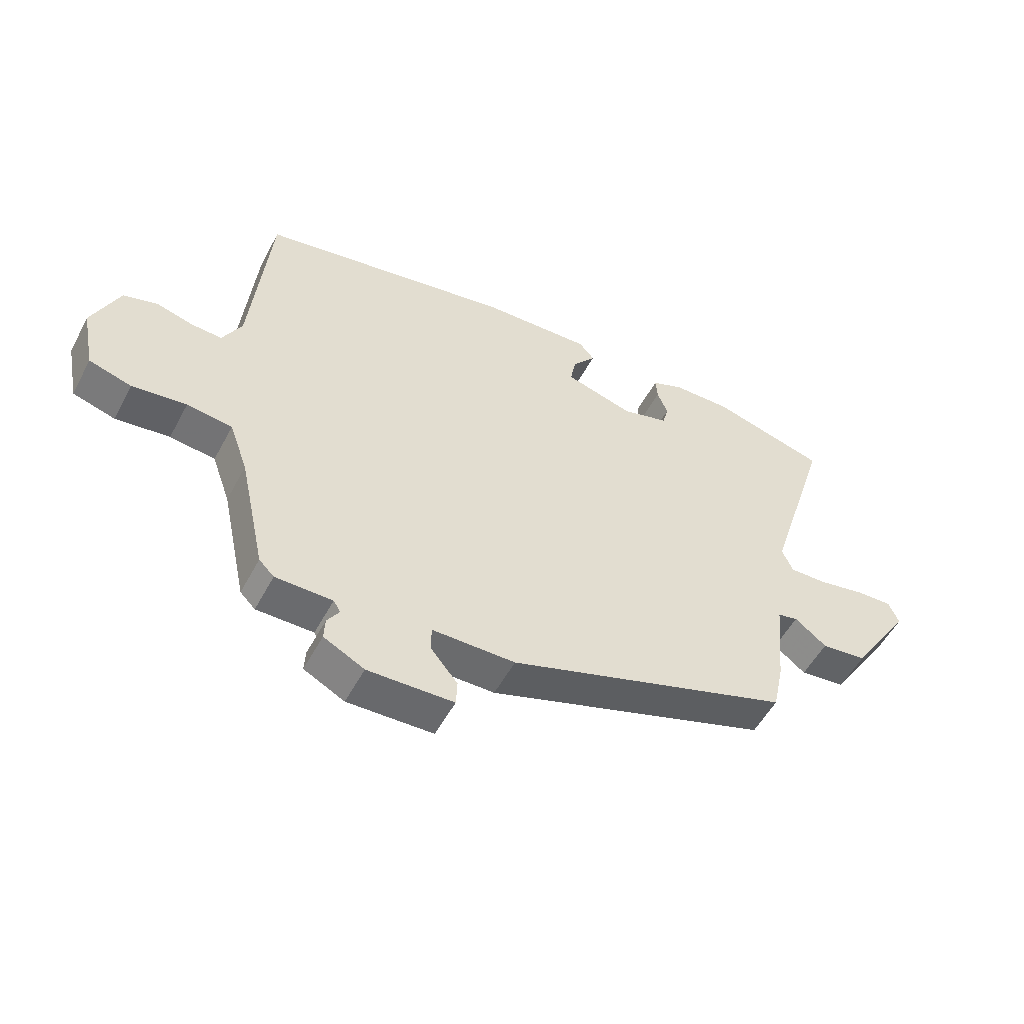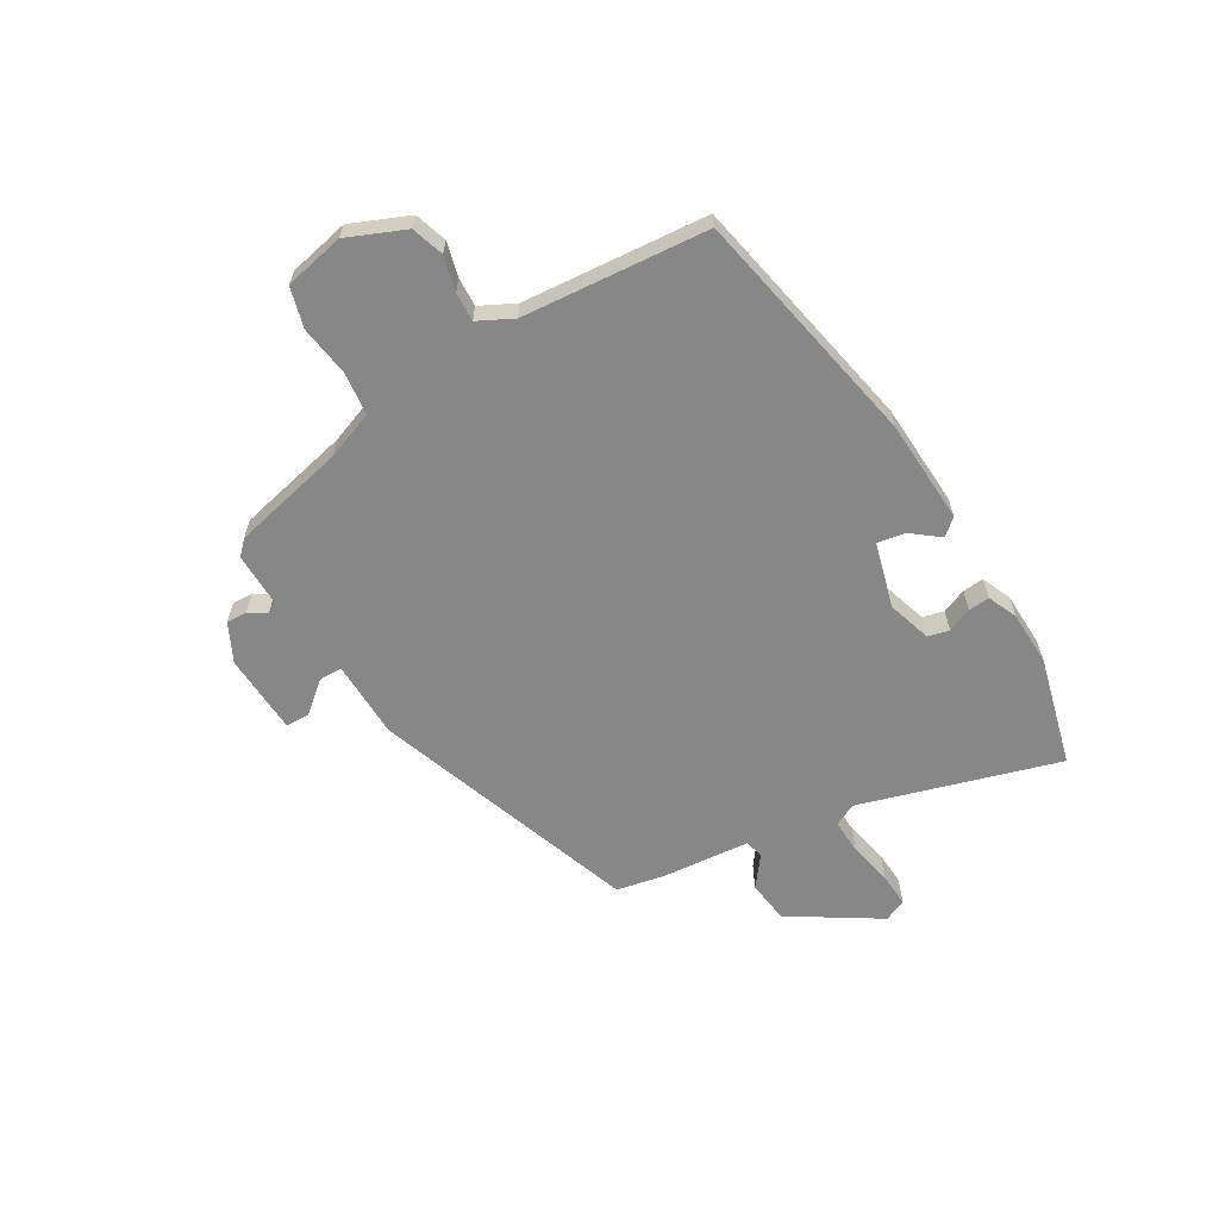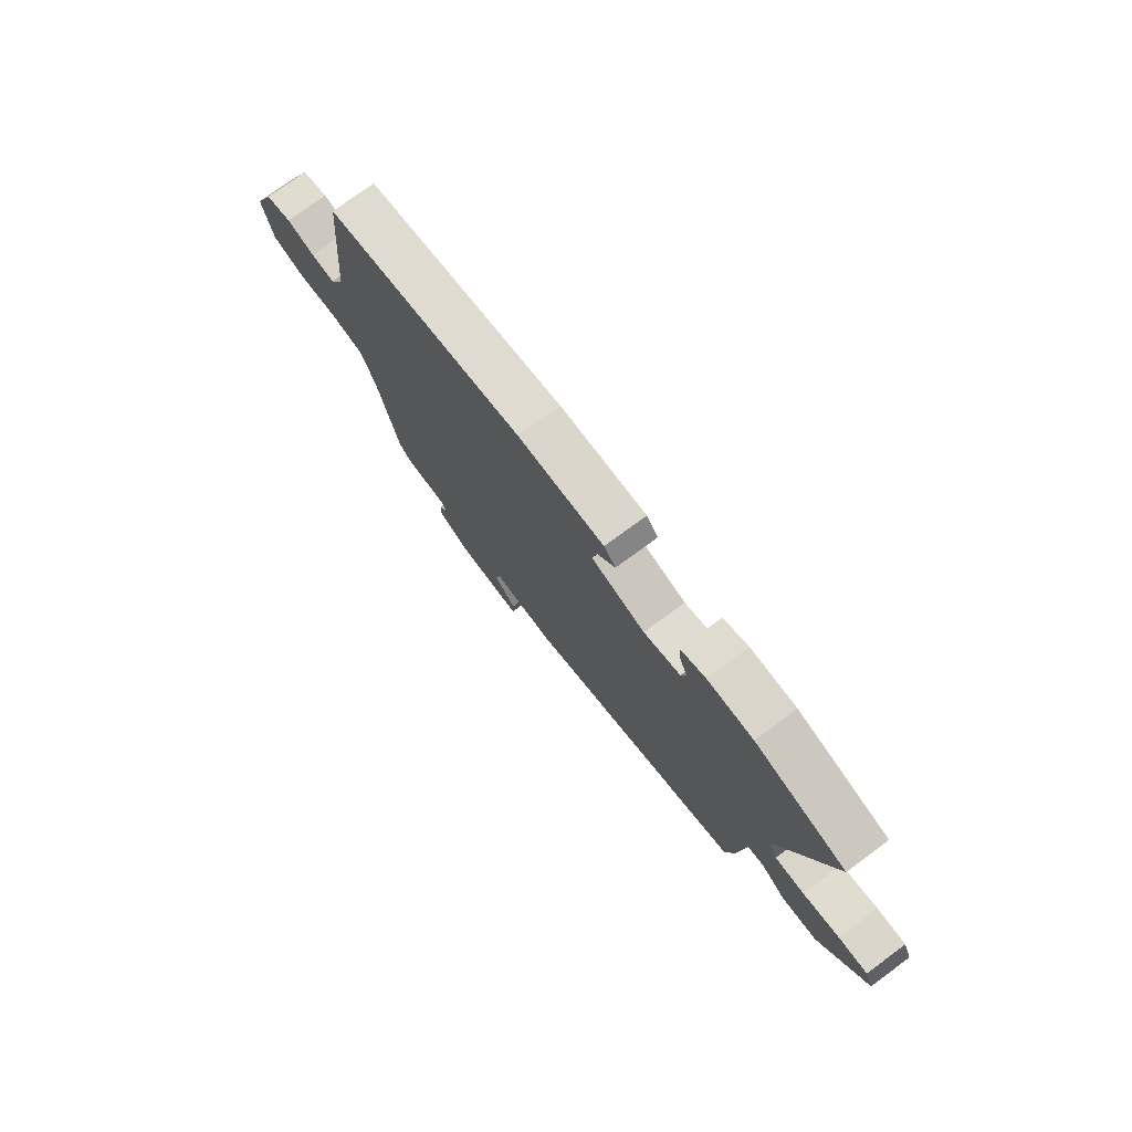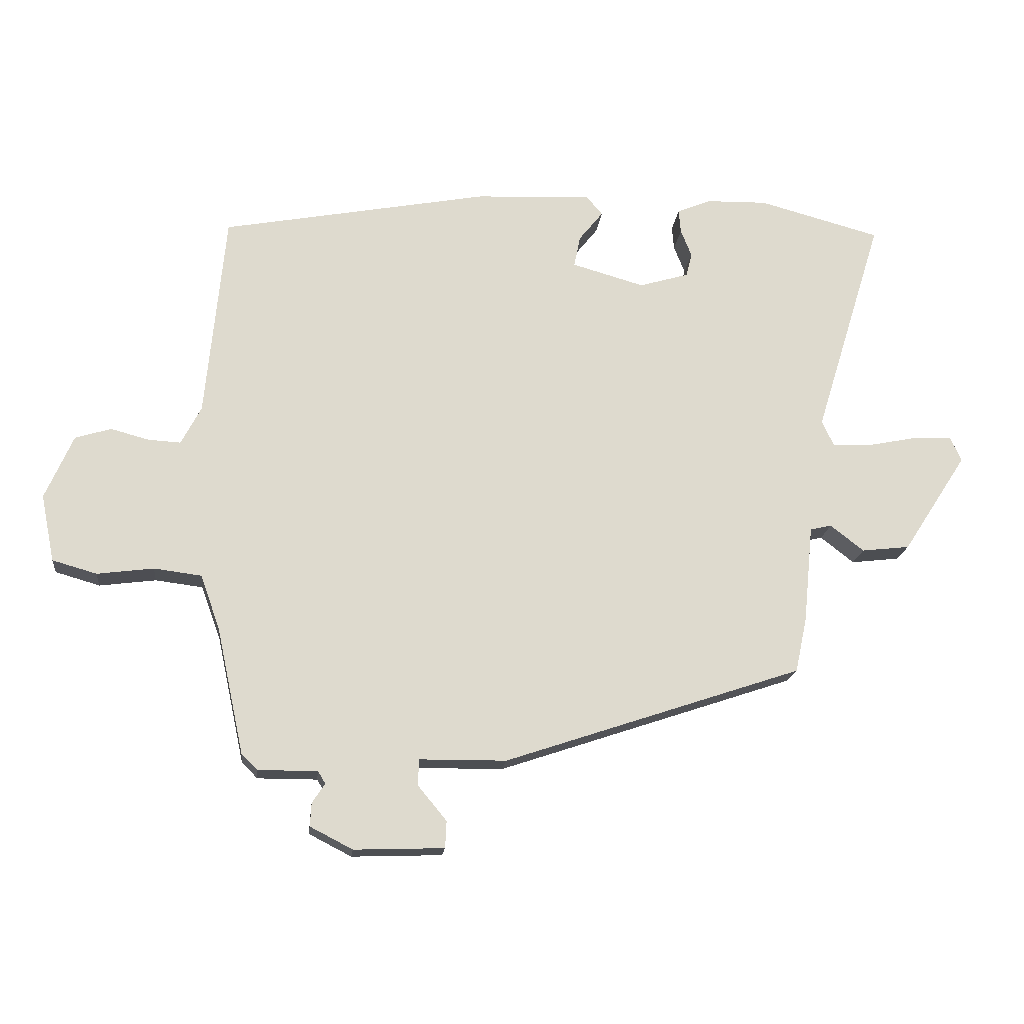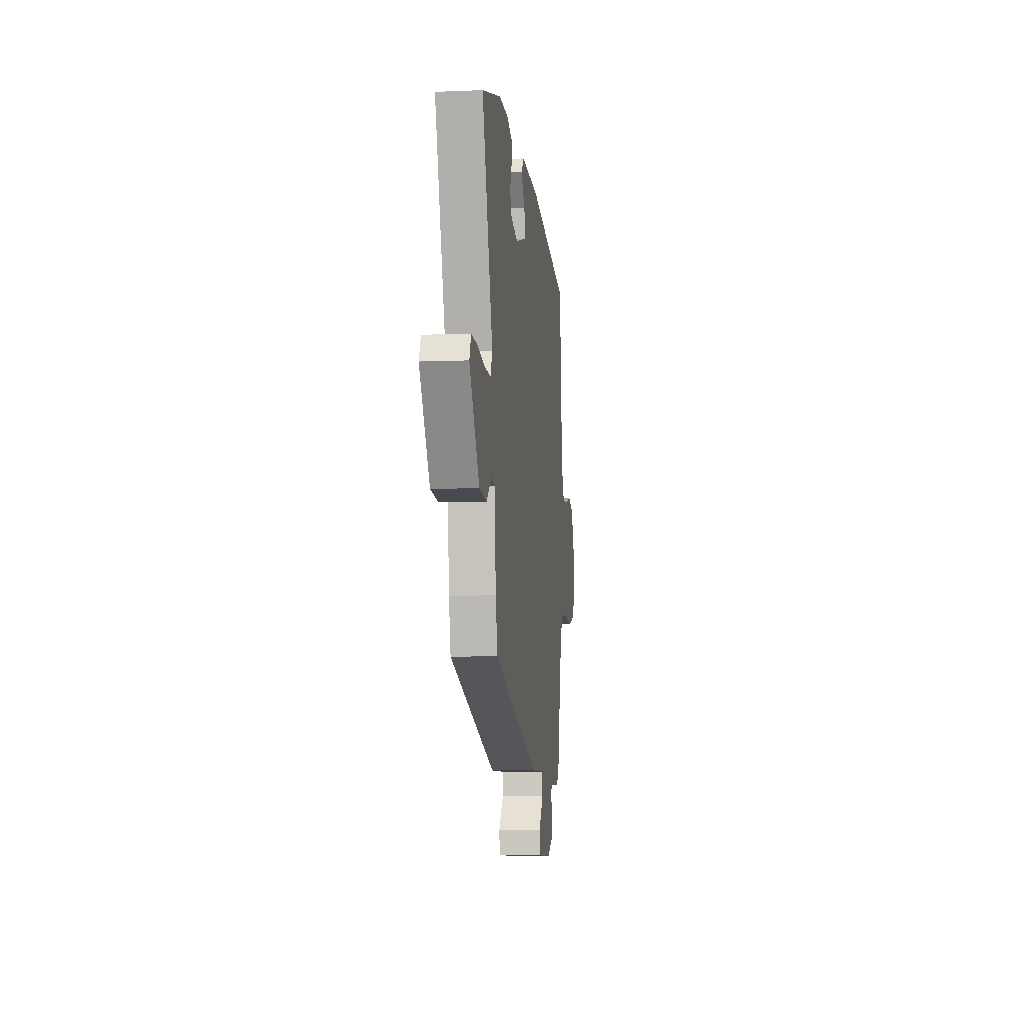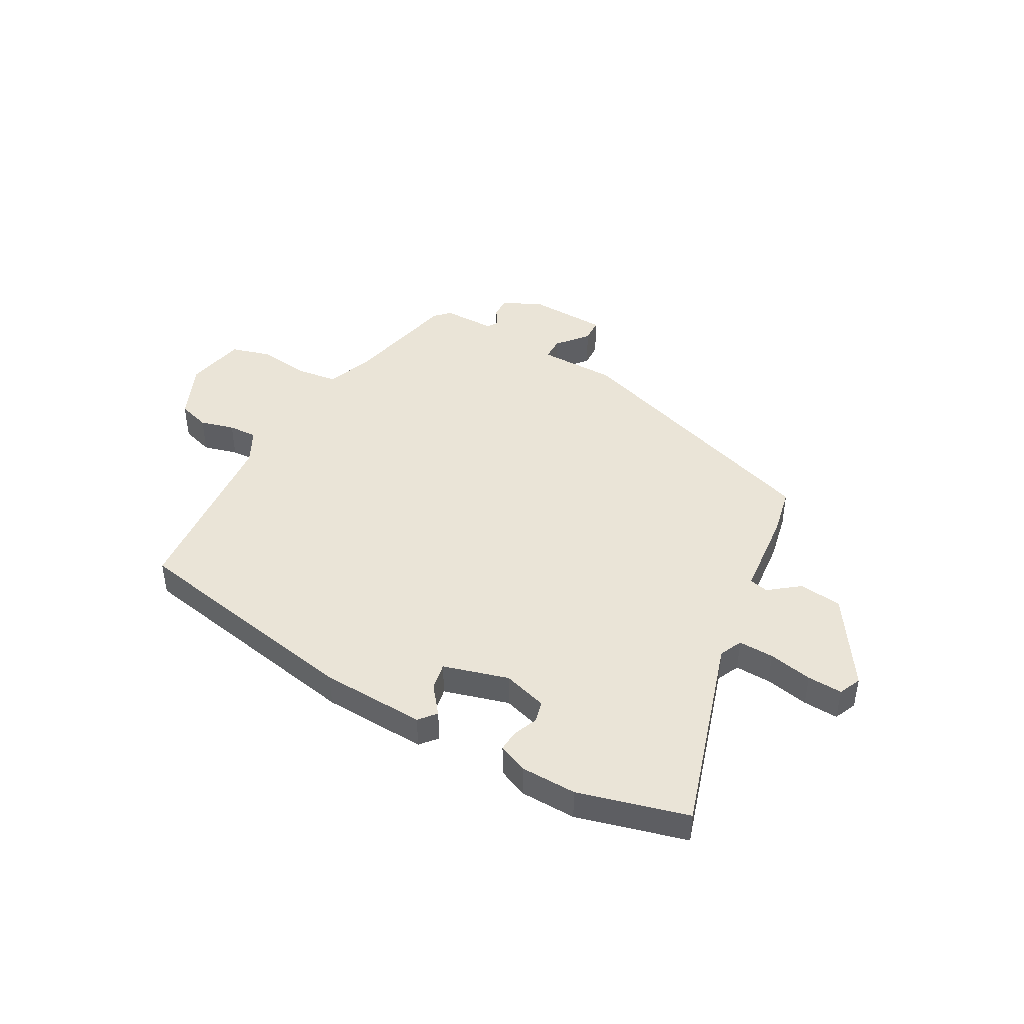
<metadata>
{"format":"obj","ext":"obj","renderer":"f3d","projection":"perspective","resolution":1024,"background":"white","views":[{"elev":-53.4,"azim":-27.6,"up":"+Z"},{"elev":-62.3,"azim":-58.7,"up":"+Y"},{"elev":75.3,"azim":53.6,"up":"+Z"},{"elev":-18.0,"azim":-6.1,"up":"+Z"},{"elev":-7.1,"azim":96.8,"up":"+Z"},{"elev":43.8,"azim":29.2,"up":"+Y"}]}
</metadata>
<code>
v -0.45 0.07 -0.511
v -0.495 0.07 -0.303
v -0.527 0.07 -0.214
v -0.605 0.07 -0.204
v -0.698 0.07 -0.216
v -0.771 0.07 -0.195
v -0.793 0.07 -0.085
v -0.747 0.07 0.02
v -0.688 0.07 0.038
v -0.625 0.07 0.021
v -0.572 0.07 0.018
v -0.539 0.07 0.081
v -0.507 0.07 0.419
v -0.067 0.07 0.501
v 0.124 0.07 0.509
v 0.15 0.07 0.478
v 0.11 0.07 0.428
v 0.1 0.07 0.377
v 0.219 0.07 0.343
v 0.3 0.07 0.367
v 0.31 0.07 0.406
v 0.292 0.07 0.451
v 0.289 0.07 0.49
v 0.344 0.07 0.513
v 0.445 0.07 0.515
v 0.645 0.07 0.461
v 0.533 0.07 0.099
v 0.552 0.07 0.057
v 0.617 0.07 0.059
v 0.697 0.07 0.075
v 0.761 0.07 0.078
v 0.779 0.07 0.037
v 0.674 0.07 -0.125
v 0.595 0.07 -0.134
v 0.54 0.07 -0.091
v 0.505 0.07 -0.099
v 0.489 0.07 -0.26
v 0.47 0.07 -0.349
v -0.02 0.07 -0.513
v -0.163 0.07 -0.514
v -0.164 0.07 -0.557
v -0.117 0.07 -0.614
v -0.119 0.07 -0.658
v -0.267 0.07 -0.663
v -0.337 0.07 -0.627
v -0.335 0.07 -0.589
v -0.314 0.07 -0.557
v -0.326 0.07 -0.537
v -0.424 0.07 -0.537
v -0.45 0 -0.511
v -0.495 0 -0.303
v -0.527 0 -0.214
v -0.605 0 -0.204
v -0.698 0 -0.216
v -0.771 0 -0.195
v -0.793 0 -0.085
v -0.747 0 0.02
v -0.688 0 0.038
v -0.625 0 0.021
v -0.572 0 0.018
v -0.539 0 0.081
v -0.507 0 0.419
v -0.067 0 0.501
v 0.124 0 0.509
v 0.15 0 0.478
v 0.11 0 0.428
v 0.1 0 0.377
v 0.219 0 0.343
v 0.3 0 0.367
v 0.31 0 0.406
v 0.292 0 0.451
v 0.289 0 0.49
v 0.344 0 0.513
v 0.445 0 0.515
v 0.645 0 0.461
v 0.533 0 0.099
v 0.552 0 0.057
v 0.617 0 0.059
v 0.697 0 0.075
v 0.761 0 0.078
v 0.779 0 0.037
v 0.674 0 -0.125
v 0.595 0 -0.134
v 0.54 0 -0.091
v 0.505 0 -0.099
v 0.489 0 -0.26
v 0.47 0 -0.349
v -0.02 0 -0.513
v -0.163 0 -0.514
v -0.164 0 -0.557
v -0.117 0 -0.614
v -0.119 0 -0.658
v -0.267 0 -0.663
v -0.337 0 -0.627
v -0.335 0 -0.589
v -0.314 0 -0.557
v -0.326 0 -0.537
v -0.424 0 -0.537
f 48 49 1 2
f 45 46 47
f 44 45 47
f 43 44 47
f 42 43 47
f 41 42 47
f 40 41 47 48
f 38 39 40
f 37 38 40
f 36 37 40
f 48 2 3
f 40 48 3
f 36 40 3
f 33 34 35
f 32 33 35
f 31 32 35
f 30 31 35
f 29 30 35
f 36 3 4
f 35 36 4
f 29 35 4
f 28 29 4
f 25 26 27
f 24 25 27
f 23 24 27
f 22 23 27
f 21 22 27
f 20 21 27 28
f 5 6 7
f 4 5 7
f 28 4 7
f 20 28 7
f 19 20 7
f 15 16 17
f 14 15 17
f 13 14 17
f 12 13 17
f 11 12 17 18
f 7 8 9 10
f 7 10 11
f 19 7 11
f 11 18 19
f 51 50 98 97
f 96 95 94
f 96 94 93
f 96 93 92
f 96 92 91
f 96 91 90
f 97 96 90 89
f 89 88 87
f 89 87 86
f 89 86 85
f 52 51 97
f 52 97 89
f 52 89 85
f 84 83 82
f 84 82 81
f 84 81 80
f 84 80 79
f 84 79 78
f 53 52 85
f 53 85 84
f 53 84 78
f 53 78 77
f 76 75 74
f 76 74 73
f 76 73 72
f 76 72 71
f 76 71 70
f 77 76 70 69
f 56 55 54
f 56 54 53
f 56 53 77
f 56 77 69
f 56 69 68
f 66 65 64
f 66 64 63
f 66 63 62
f 66 62 61
f 67 66 61 60
f 59 58 57 56
f 60 59 56
f 60 56 68
f 68 67 60
f 1 50 51 2
f 2 51 52 3
f 3 52 53 4
f 4 53 54 5
f 5 54 55 6
f 6 55 56 7
f 7 56 57 8
f 8 57 58 9
f 9 58 59 10
f 10 59 60 11
f 11 60 61 12
f 12 61 62 13
f 13 62 63 14
f 14 63 64 15
f 15 64 65 16
f 16 65 66 17
f 17 66 67 18
f 18 67 68 19
f 19 68 69 20
f 20 69 70 21
f 21 70 71 22
f 22 71 72 23
f 23 72 73 24
f 24 73 74 25
f 25 74 75 26
f 26 75 76 27
f 27 76 77 28
f 28 77 78 29
f 29 78 79 30
f 30 79 80 31
f 31 80 81 32
f 32 81 82 33
f 33 82 83 34
f 34 83 84 35
f 35 84 85 36
f 36 85 86 37
f 37 86 87 38
f 38 87 88 39
f 39 88 89 40
f 40 89 90 41
f 41 90 91 42
f 42 91 92 43
f 43 92 93 44
f 44 93 94 45
f 45 94 95 46
f 46 95 96 47
f 47 96 97 48
f 48 97 98 49
f 49 98 50 1

</code>
